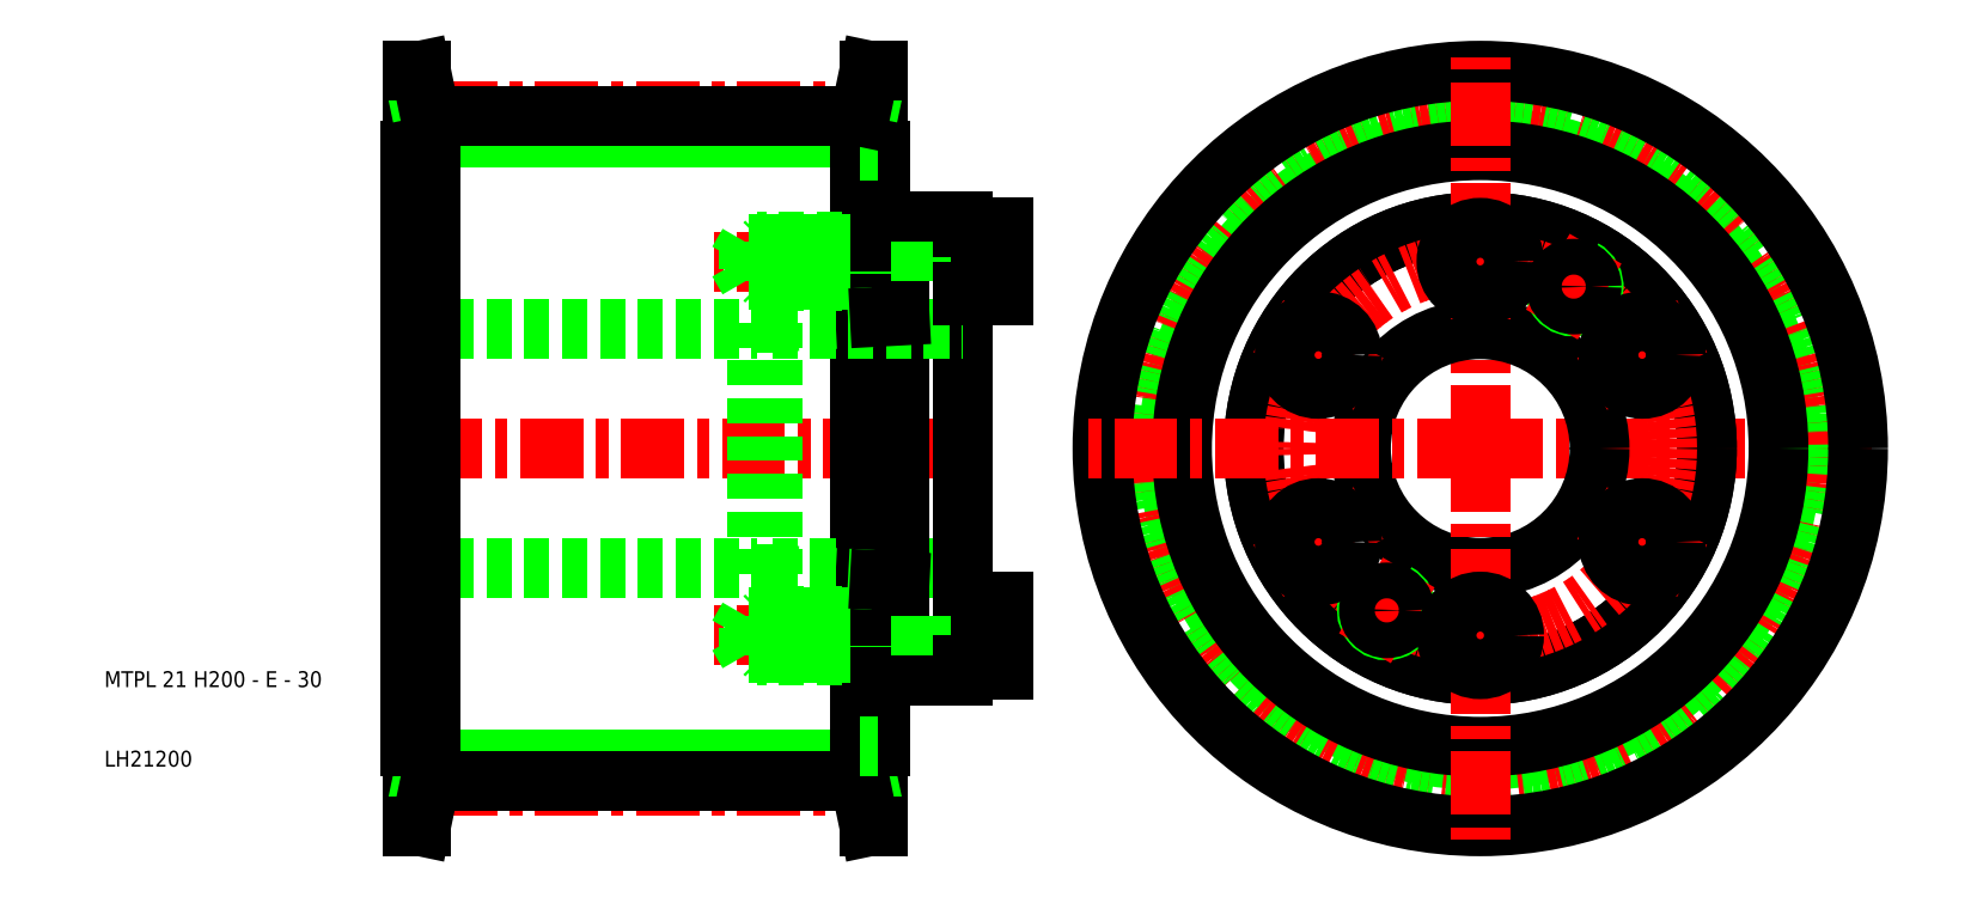
<metadata>
{"format":"dxf","ext":"dxf","renderer":"ezdxf+matplotlib","layout":"modelspace","background":"white","min_lineweight":24,"dpi":150}
</metadata>
<code>
0
SECTION
2
ENTITIES
0
CIRCLE
8
0
10
183
20
50
30
0
40
39.17
0
CIRCLE
8
CENTER
10
183
20
50
30
0
40
42.45
0
LINE
8
CENTER
10
183
20
50
30
0
11
233.5
21
50
31
0
0
CIRCLE
8
0
10
183
20
50
30
0
40
41.76
0
CIRCLE
8
0
10
183
20
50
30
0
40
28.5
0
CIRCLE
8
0
10
183
20
50
30
0
40
28.5
0
CIRCLE
8
0
10
183
20
50
30
0
40
37.5
0
CIRCLE
8
0
10
183
20
50
30
0
40
47.5
0
LINE
8
0
10
105
20
10.83
30
0
11
51
21
10.83
31
0
0
LINE
8
0
10
105
20
89.17
30
0
11
51
21
89.17
31
0
0
LINE
8
CENTER
10
110.2
20
7.555
30
0
11
45.8
21
7.555
31
0
0
LINE
8
CENTER
10
121
20
50
30
0
11
45.5
21
50
31
0
0
LINE
8
CENTER
10
110.2
20
92.44
30
0
11
45.8
21
92.44
31
0
0
LINE
8
0
10
48.5
20
65
30
0
11
92
21
65
31
0
0
LINE
8
0
10
48.5
20
35
30
0
11
92
21
35
31
0
0
LINE
8
0
10
105
20
91.76
30
0
11
51
21
91.76
31
0
0
LINE
8
0
10
105
20
8.24
30
0
11
51
21
8.24
31
0
0
LINE
8
0
10
48.8
20
87.5
30
0
11
48.8
21
50
31
0
0
LINE
8
0
10
48.5
20
87.5
30
0
11
48.5
21
50
31
0
0
LINE
8
0
10
49.8
20
97.5
30
0
11
49.8
21
2.5
31
0
0
LINE
8
0
10
51
20
87.5
30
0
11
51
21
12.5
31
0
0
TEXT
8
0
10
10
20
10
30
0
40
2
1
LH21200
0
TEXT
8
0
10
10
20
20
30
0
40
2
1
MTPL 21 H200 - E - 30
0
LINE
8
0
10
50
20
8.24
30
0
11
50
21
12.5
31
0
0
LINE
8
0
10
51
20
8.24
30
0
11
51
21
12.5
31
0
0
LINE
8
0
10
48.8
20
2.5
30
0
11
48.8
21
12.5
31
0
0
LINE
8
0
10
50
20
8.24
30
0
11
48.8
21
2.5
31
0
0
LINE
8
0
10
51
20
8.24
30
0
11
49.8
21
2.5
31
0
0
LINE
8
0
10
49.8
20
2.5
30
0
11
48.8
21
2.5
31
0
0
LINE
8
0
10
48.5
20
12.5
30
0
11
48.5
21
50
31
0
0
LINE
8
0
10
48.8
20
12.5
30
0
11
48.8
21
50
31
0
0
LINE
8
0
10
51
20
12.5
30
0
11
48.8
21
12.5
31
0
0
LINE
8
0
10
48.8
20
12.5
30
0
11
48.5
21
12.5
31
0
0
LINE
8
0
10
51
20
91.76
30
0
11
51
21
87.5
31
0
0
LINE
8
0
10
50
20
91.76
30
0
11
50
21
87.5
31
0
0
LINE
8
0
10
48.8
20
97.5
30
0
11
48.8
21
87.5
31
0
0
LINE
8
0
10
51
20
87.5
30
0
11
48.8
21
87.5
31
0
0
LINE
8
0
10
48.8
20
87.5
30
0
11
48.5
21
87.5
31
0
0
LINE
8
0
10
50
20
91.76
30
0
11
48.8
21
97.5
31
0
0
LINE
8
0
10
51
20
91.76
30
0
11
49.8
21
97.5
31
0
0
LINE
8
0
10
49.8
20
97.5
30
0
11
48.8
21
97.5
31
0
0
CIRCLE
8
CENTER
10
183
20
50
30
0
40
23.5
0
LINE
8
CENTER
10
183
20
50
30
0
11
183
21
100.5
31
0
0
CIRCLE
8
0
10
183
20
50
30
0
40
15
0
LINE
8
0
10
110
20
71
30
0
11
110
21
51.7
31
0
0
LINE
8
0
10
107.5
20
71
30
0
11
107.5
21
52.74
31
0
0
LINE
8
0
10
118
20
69.25
30
0
11
118
21
50
31
0
0
LINE
8
0
10
107.2
20
87.5
30
0
11
107.2
21
50
31
0
0
LINE
8
0
10
105
20
87.5
30
0
11
105
21
12.5
31
0
0
LINE
8
0
10
106.2
20
97.5
30
0
11
106.2
21
2.5
31
0
0
LINE
8
CENTER
10
183
20
50
30
0
11
132.5
21
50
31
0
0
LINE
8
0
10
106
20
8.24
30
0
11
106
21
12.5
31
0
0
LINE
8
0
10
105
20
8.24
30
0
11
105
21
12.5
31
0
0
LINE
8
0
10
107.2
20
2.5
30
0
11
107.2
21
12.5
31
0
0
LINE
8
0
10
106
20
8.24
30
0
11
107.2
21
2.5
31
0
0
LINE
8
0
10
105
20
8.24
30
0
11
106.2
21
2.5
31
0
0
LINE
8
0
10
106.2
20
2.5
30
0
11
107.2
21
2.5
31
0
0
LINE
8
CENTER
10
126
20
26.5
30
0
11
86.7
21
26.5
31
0
0
LINE
8
0
10
110
20
24.25
30
0
11
112.7
21
24.25
31
0
0
LINE
8
0
10
118
20
24
30
0
11
110
21
24
31
0
0
LINE
8
0
10
94
20
35
30
0
11
118
21
35
31
0
0
LINE
8
0
10
110
20
28.75
30
0
11
112.7
21
28.75
31
0
0
LINE
8
0
10
118
20
29
30
0
11
110
21
29
31
0
0
LINE
8
0
10
110
20
21.5
30
0
11
118
21
21.5
31
0
0
LINE
8
0
10
110
20
29
30
0
11
110
21
48.3
31
0
0
LINE
8
0
10
107.5
20
29
30
0
11
107.5
21
47.26
31
0
0
LINE
8
0
10
107.2
20
12.5
30
0
11
107.2
21
50
31
0
0
LINE
8
0
10
93
20
24.25
30
0
11
107.5
21
24.25
31
0
0
LINE
8
0
10
107.5
20
24
30
0
11
93.25
21
24
31
0
0
LINE
8
0
10
107.5
20
29
30
0
11
93.25
21
29
31
0
0
LINE
8
0
10
93
20
28.75
30
0
11
107.5
21
28.75
31
0
0
LINE
8
0
10
91
20
24.25
30
0
11
91
21
28.75
31
0
0
LINE
8
0
10
92
20
24
30
0
11
92
21
26.5
31
0
0
LINE
8
0
10
91
20
24.25
30
0
11
89.7
21
26.5
31
0
0
LINE
8
0
10
93.25
20
24
30
0
11
93.25
21
26.5
31
0
0
LINE
8
0
10
93
20
24.25
30
0
11
93
21
26.5
31
0
0
LINE
8
0
10
93
20
24.25
30
0
11
91
21
24.25
31
0
0
LINE
8
0
10
93.25
20
24
30
0
11
92
21
24
31
0
0
LINE
8
0
10
93.25
20
24
30
0
11
93
21
24.25
31
0
0
LINE
8
0
10
93
20
28.75
30
0
11
91
21
28.75
31
0
0
LINE
8
0
10
91
20
28.75
30
0
11
89.7
21
26.5
31
0
0
LINE
8
0
10
93.25
20
29
30
0
11
92
21
29
31
0
0
LINE
8
0
10
93.25
20
29
30
0
11
93
21
28.75
31
0
0
LINE
8
0
10
93.25
20
29
30
0
11
93.25
21
26.5
31
0
0
LINE
8
0
10
93
20
28.75
30
0
11
93
21
26.5
31
0
0
LINE
8
0
10
92
20
29
30
0
11
92
21
26.5
31
0
0
LINE
8
0
10
107.5
20
12.5
30
0
11
107.5
21
24
31
0
0
LINE
8
0
10
107.2
20
12.5
30
0
11
107.5
21
12.5
31
0
0
LINE
8
0
10
105
20
12.5
30
0
11
107.2
21
12.5
31
0
0
LINE
8
0
10
110
20
24
30
0
11
110
21
29
31
0
0
LINE
8
0
10
107.5
20
24
30
0
11
107.5
21
29
31
0
0
LINE
8
0
10
110
20
24.25
30
0
11
107.5
21
24.25
31
0
0
LINE
8
0
10
110
20
21.5
30
0
11
110
21
24
31
0
0
LINE
8
0
10
110
20
24
30
0
11
107.5
21
24
31
0
0
LINE
8
0
10
110
20
28.75
30
0
11
107.5
21
28.75
31
0
0
LINE
8
0
10
110
20
29
30
0
11
107.5
21
29
31
0
0
LINE
8
0
10
118
20
30.75
30
0
11
118
21
50
31
0
0
LINE
8
0
10
118
20
30.75
30
0
11
123
21
30.75
31
0
0
LINE
8
0
10
118
20
22.25
30
0
11
123
21
22.25
31
0
0
LINE
8
0
10
112.7
20
24
30
0
11
112.7
21
26.5
31
0
0
LINE
8
0
10
118
20
22.25
30
0
11
118
21
30.75
31
0
0
LINE
8
0
10
118
20
21.5
30
0
11
118
21
22.25
31
0
0
LINE
8
0
10
112.7
20
29
30
0
11
112.7
21
26.5
31
0
0
LINE
8
0
10
123
20
22.25
30
0
11
123
21
26.5
31
0
0
LINE
8
0
10
123
20
30.75
30
0
11
123
21
26.5
31
0
0
LINE
8
CENTER
10
183
20
50
30
0
11
183
21
-0.5
31
0
0
ARC
8
0
10
171.2
20
29.65
30
0
40
2.5
50
150
51
62
0
LINE
8
CENTER
10
168.5
20
24.89
30
0
11
174
21
34.41
31
0
0
CIRCLE
8
0
10
171.2
20
29.65
30
0
40
2.25
0
LINE
8
CENTER
10
156.4
20
34.62
30
0
11
168.9
21
41.88
31
0
0
CIRCLE
8
0
10
162.6
20
38.25
30
0
40
4.25
0
LINE
8
CENTER
10
183
20
19.25
30
0
11
183
21
33.75
31
0
0
CIRCLE
8
0
10
183
20
26.5
30
0
40
4.25
0
LINE
8
CENTER
10
209.6
20
34.62
30
0
11
197.1
21
41.88
31
0
0
CIRCLE
8
0
10
203.4
20
38.25
30
0
40
4.25
0
LINE
8
CENTER
10
126
20
73.5
30
0
11
86.7
21
73.5
31
0
0
LINE
8
0
10
94
20
65
30
0
11
118
21
65
31
0
0
LINE
8
0
10
110
20
75.75
30
0
11
112.7
21
75.75
31
0
0
LINE
8
0
10
110
20
71.25
30
0
11
112.7
21
71.25
31
0
0
LINE
8
0
10
118
20
76
30
0
11
110
21
76
31
0
0
LINE
8
0
10
118
20
71
30
0
11
110
21
71
31
0
0
LINE
8
0
10
110
20
78.5
30
0
11
118
21
78.5
31
0
0
LINE
8
0
10
107.5
20
87.5
30
0
11
107.5
21
76
31
0
0
LINE
8
0
10
107.5
20
76
30
0
11
93.25
21
76
31
0
0
LINE
8
0
10
93
20
75.75
30
0
11
107.5
21
75.75
31
0
0
LINE
8
0
10
93
20
71.25
30
0
11
107.5
21
71.25
31
0
0
LINE
8
0
10
107.5
20
71
30
0
11
93.25
21
71
31
0
0
LINE
8
0
10
93.25
20
71
30
0
11
93.25
21
73.5
31
0
0
LINE
8
0
10
92
20
71
30
0
11
92
21
73.5
31
0
0
LINE
8
0
10
91
20
71.25
30
0
11
89.7
21
73.5
31
0
0
LINE
8
0
10
93
20
71.25
30
0
11
93
21
73.5
31
0
0
LINE
8
0
10
91
20
75.75
30
0
11
91
21
71.25
31
0
0
LINE
8
0
10
93
20
71.25
30
0
11
91
21
71.25
31
0
0
LINE
8
0
10
93.25
20
71
30
0
11
92
21
71
31
0
0
LINE
8
0
10
93.25
20
71
30
0
11
93
21
71.25
31
0
0
LINE
8
0
10
93
20
75.75
30
0
11
91
21
75.75
31
0
0
LINE
8
0
10
91
20
75.75
30
0
11
89.7
21
73.5
31
0
0
LINE
8
0
10
93.25
20
76
30
0
11
93
21
75.75
31
0
0
LINE
8
0
10
93.25
20
76
30
0
11
92
21
76
31
0
0
LINE
8
0
10
93.25
20
76
30
0
11
93.25
21
73.5
31
0
0
LINE
8
0
10
93
20
75.75
30
0
11
93
21
73.5
31
0
0
LINE
8
0
10
92
20
76
30
0
11
92
21
73.5
31
0
0
LINE
8
0
10
110
20
76
30
0
11
110
21
71
31
0
0
LINE
8
0
10
107.5
20
76
30
0
11
107.5
21
71
31
0
0
LINE
8
0
10
110
20
71.25
30
0
11
107.5
21
71.25
31
0
0
LINE
8
0
10
110
20
71
30
0
11
107.5
21
71
31
0
0
LINE
8
0
10
110
20
75.75
30
0
11
107.5
21
75.75
31
0
0
LINE
8
0
10
110
20
78.5
30
0
11
110
21
76
31
0
0
LINE
8
0
10
110
20
76
30
0
11
107.5
21
76
31
0
0
LINE
8
0
10
106
20
91.76
30
0
11
106
21
87.5
31
0
0
LINE
8
0
10
105
20
91.76
30
0
11
105
21
87.5
31
0
0
LINE
8
0
10
107.2
20
97.5
30
0
11
107.2
21
87.5
31
0
0
LINE
8
0
10
107.2
20
87.5
30
0
11
107.5
21
87.5
31
0
0
LINE
8
0
10
105
20
87.5
30
0
11
107.2
21
87.5
31
0
0
LINE
8
0
10
106
20
91.76
30
0
11
107.2
21
97.5
31
0
0
LINE
8
0
10
105
20
91.76
30
0
11
106.2
21
97.5
31
0
0
LINE
8
0
10
106.2
20
97.5
30
0
11
107.2
21
97.5
31
0
0
LINE
8
0
10
118
20
69.25
30
0
11
123
21
69.25
31
0
0
LINE
8
0
10
118
20
77.75
30
0
11
123
21
77.75
31
0
0
LINE
8
0
10
112.7
20
71
30
0
11
112.7
21
73.5
31
0
0
LINE
8
0
10
118
20
77.75
30
0
11
118
21
69.25
31
0
0
LINE
8
0
10
112.7
20
76
30
0
11
112.7
21
73.5
31
0
0
LINE
8
0
10
118
20
78.5
30
0
11
118
21
77.75
31
0
0
LINE
8
0
10
123
20
69.25
30
0
11
123
21
73.5
31
0
0
LINE
8
0
10
123
20
77.75
30
0
11
123
21
73.5
31
0
0
LINE
8
CENTER
10
156.4
20
65.38
30
0
11
168.9
21
58.12
31
0
0
CIRCLE
8
0
10
162.6
20
61.75
30
0
40
4.25
0
LINE
8
CENTER
10
183
20
80.75
30
0
11
183
21
66.25
31
0
0
ARC
8
0
10
194.7
20
70.35
30
0
40
2.5
50
150
51
62
0
LINE
8
CENTER
10
192
20
65.59
30
0
11
197.5
21
75.11
31
0
0
CIRCLE
8
0
10
194.7
20
70.35
30
0
40
2.25
0
CIRCLE
8
0
10
183
20
73.5
30
0
40
4.25
0
LINE
8
CENTER
10
209.6
20
65.38
30
0
11
197.1
21
58.12
31
0
0
CIRCLE
8
0
10
203.4
20
61.75
30
0
40
4.25
0
LINE
8
0
10
94
20
65.85
30
0
11
107.5
21
66.57
31
0
0
LINE
8
0
10
110
20
66.7
30
0
11
107.5
21
66.57
31
0
0
LINE
8
0
10
92
20
65.85
30
0
11
94
21
65.85
31
0
0
LINE
8
0
10
94
20
65.85
30
0
11
94
21
50
31
0
0
LINE
8
0
10
92
20
65.85
30
0
11
92
21
50
31
0
0
LINE
8
0
10
92
20
34.15
30
0
11
92
21
50
31
0
0
LINE
8
0
10
94
20
34.15
30
0
11
94
21
50
31
0
0
LINE
8
0
10
94
20
34.15
30
0
11
107.5
21
33.43
31
0
0
LINE
8
0
10
92
20
34.15
30
0
11
94
21
34.15
31
0
0
LINE
8
0
10
110
20
33.3
30
0
11
107.5
21
33.43
31
0
0
ENDSEC
0
EOF

</code>
